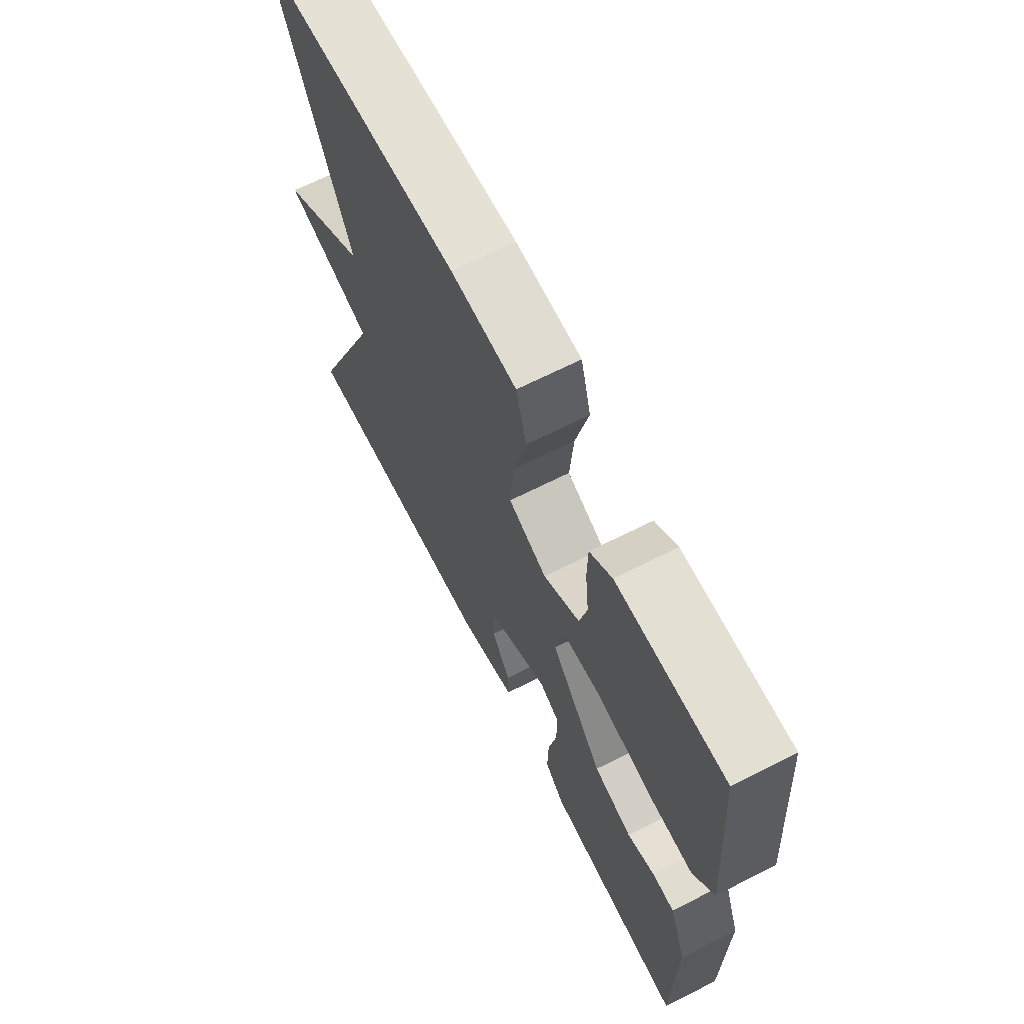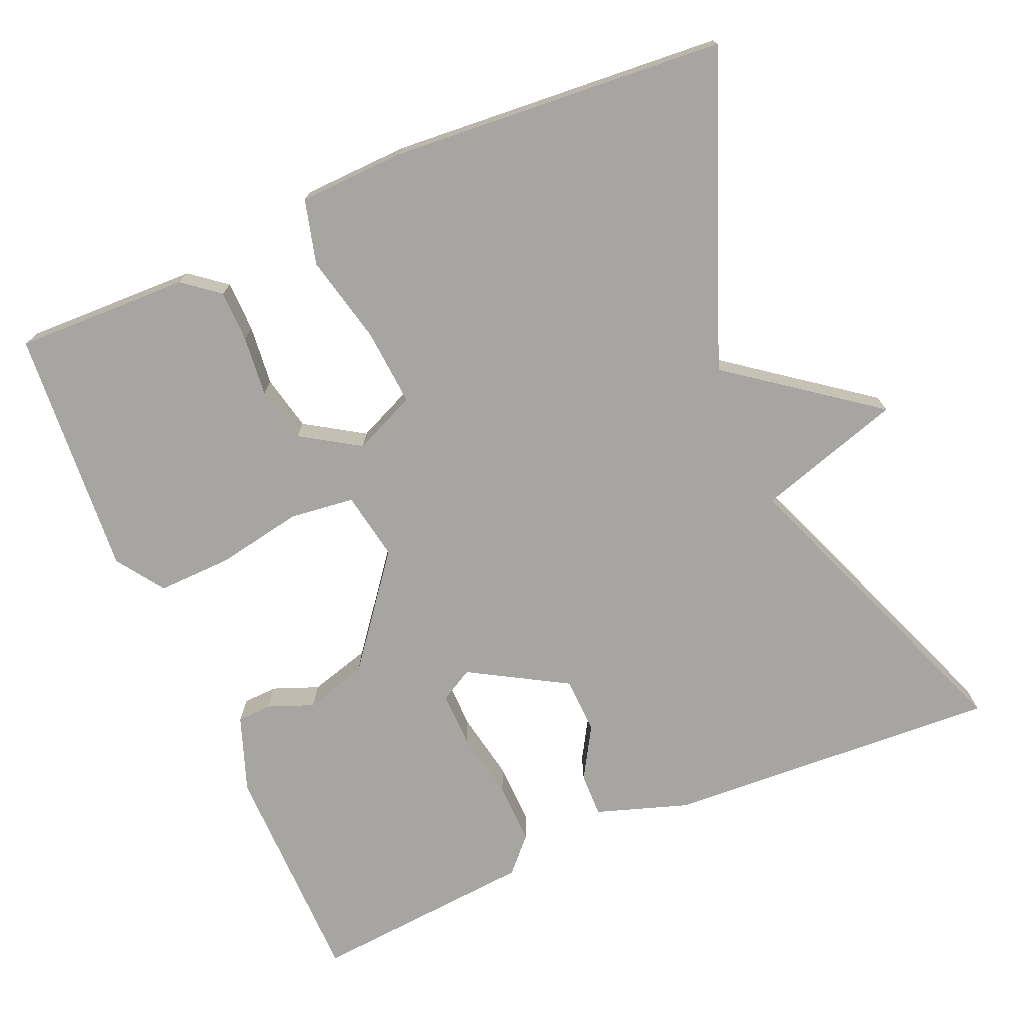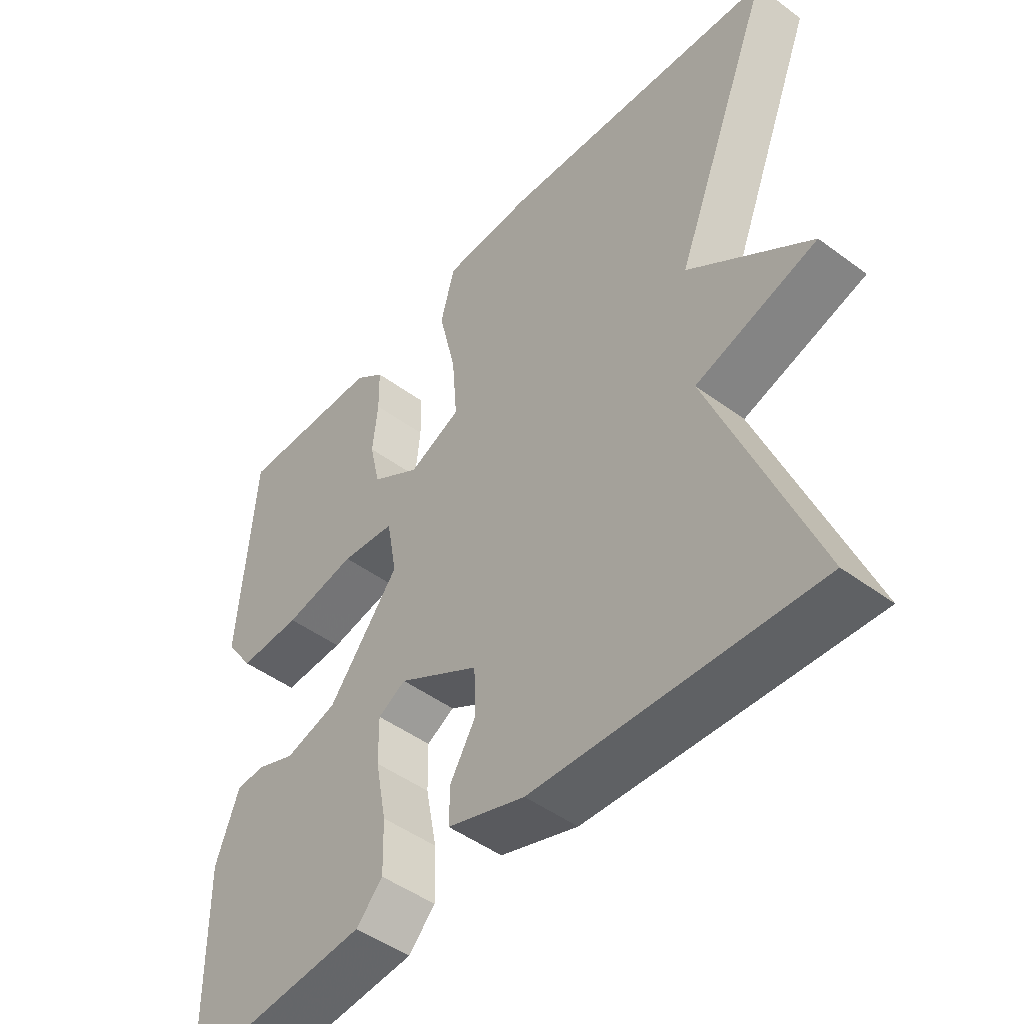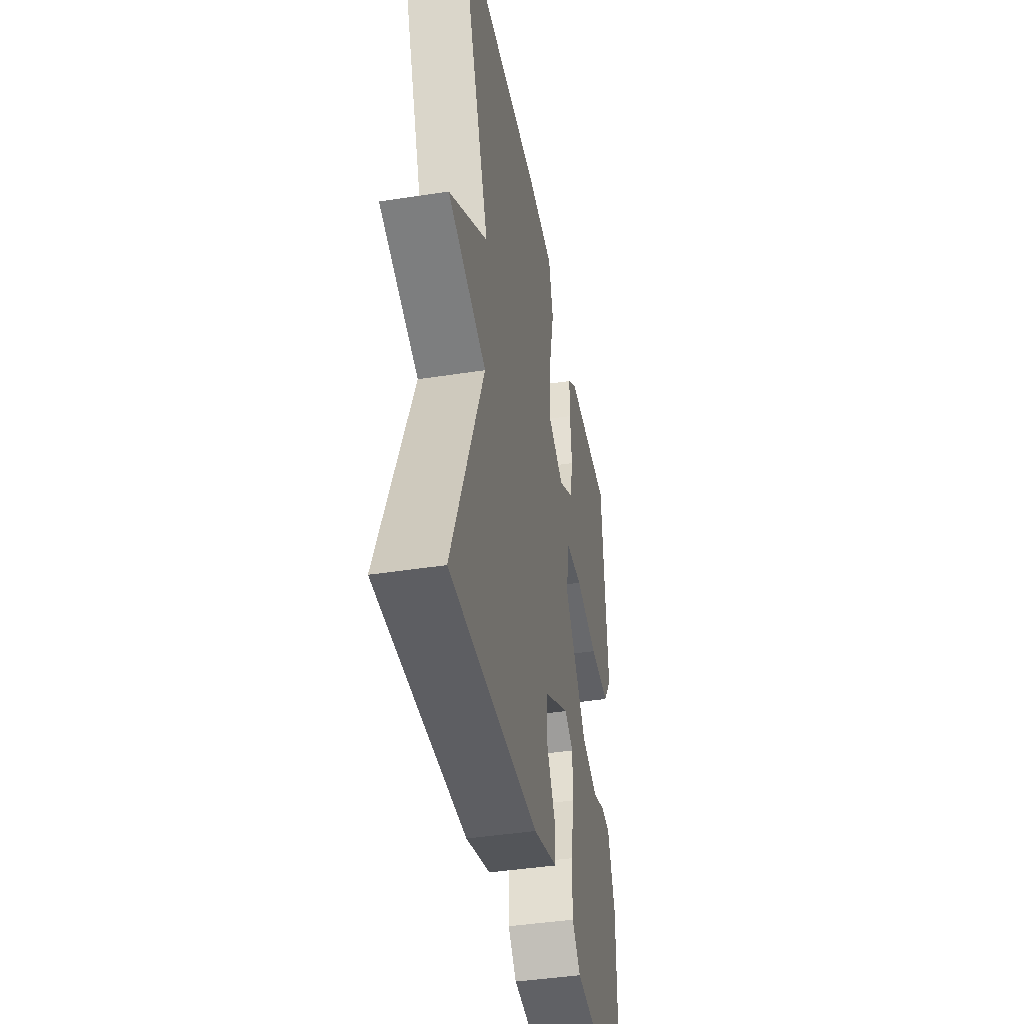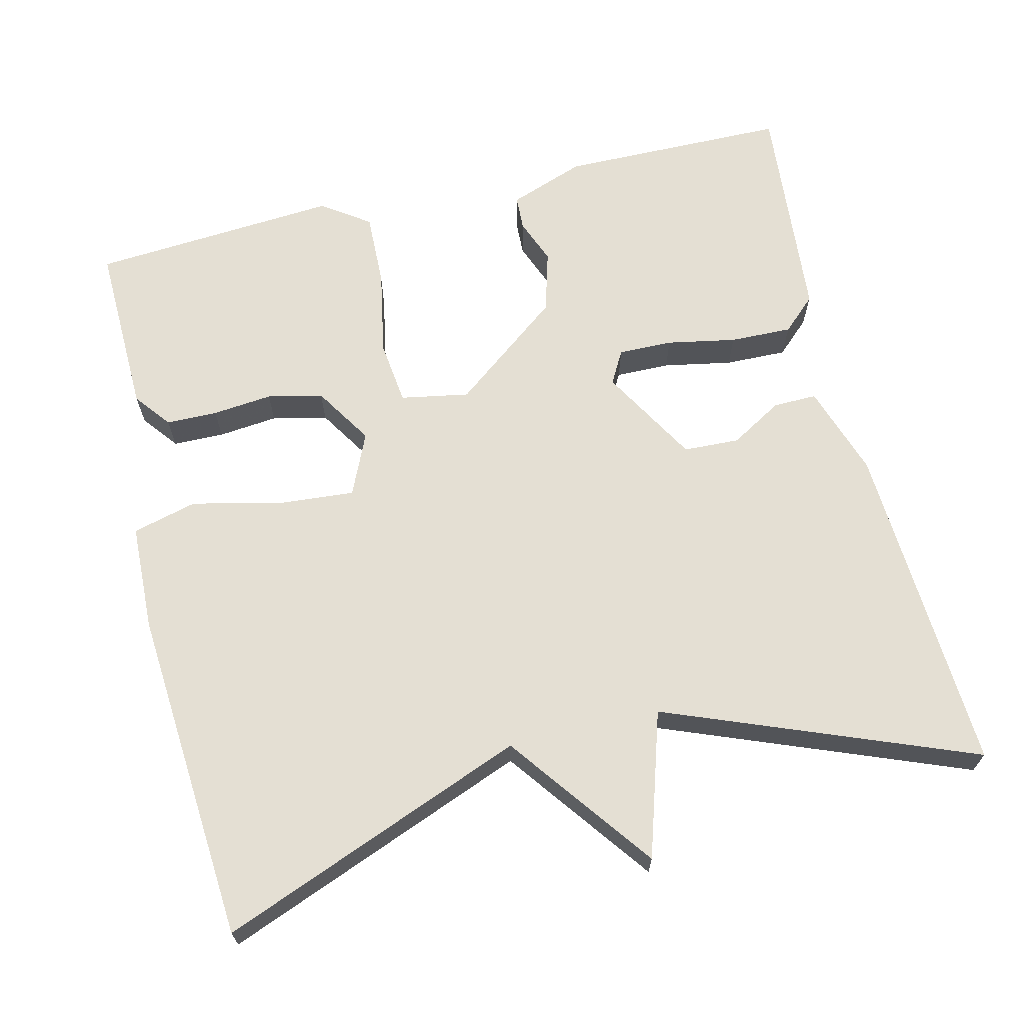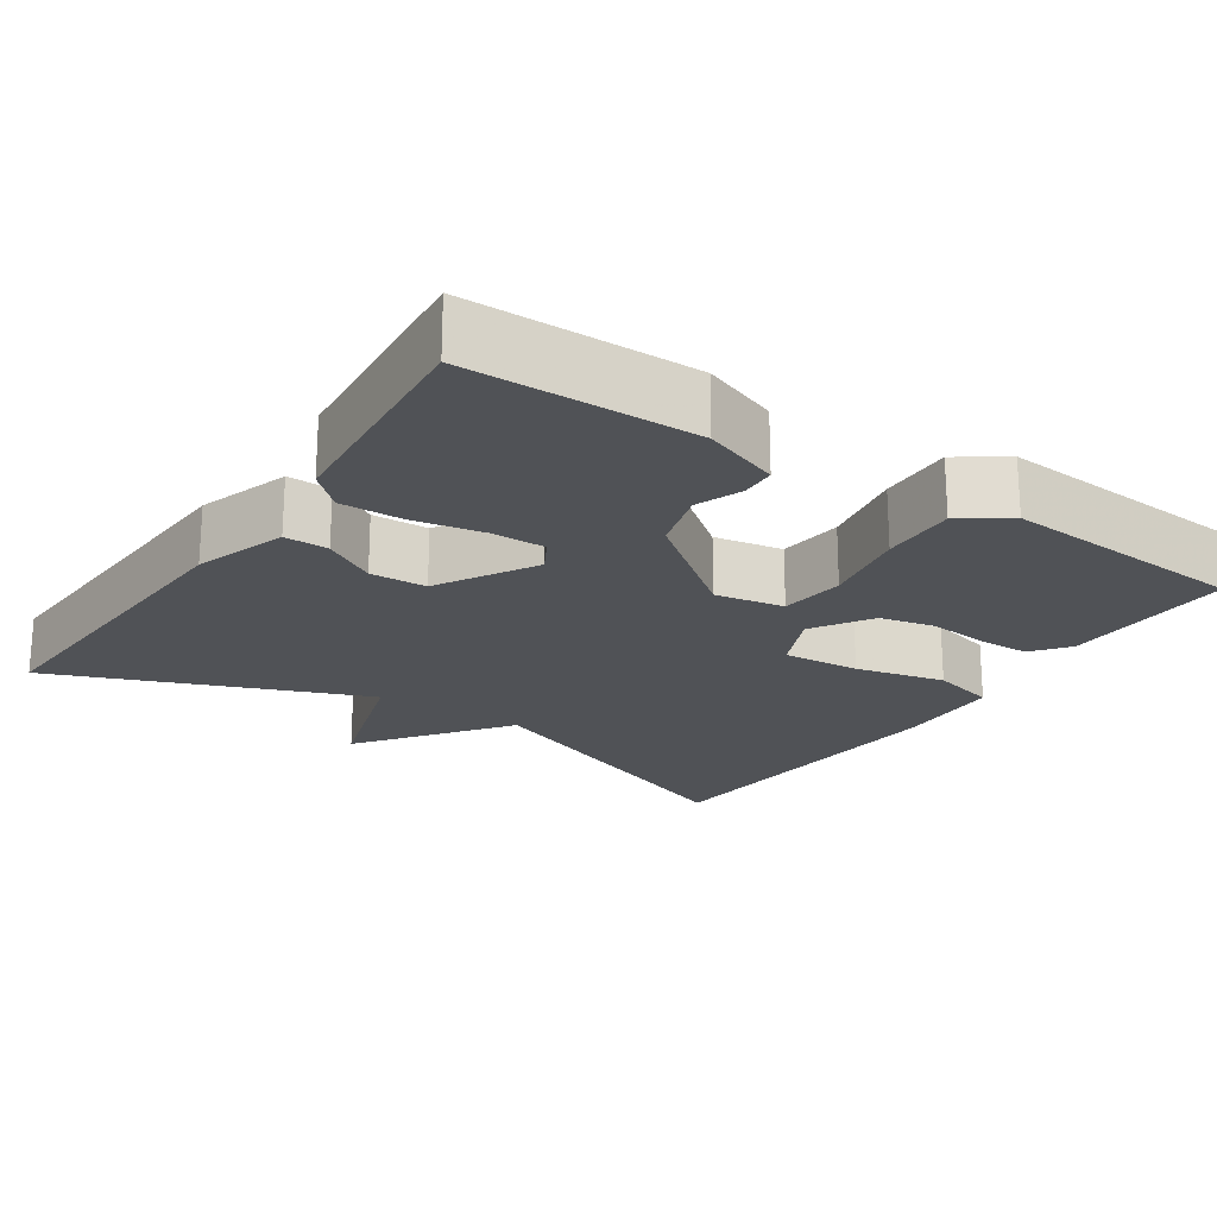
<metadata>
{"format":"obj","ext":"obj","renderer":"f3d","projection":"perspective","resolution":1024,"background":"white","views":[{"elev":67.6,"azim":-116.8,"up":"+Z"},{"elev":-73.7,"azim":23.2,"up":"+Y"},{"elev":-47.7,"azim":50.2,"up":"+Z"},{"elev":-42.6,"azim":100.5,"up":"+Z"},{"elev":66.5,"azim":76.5,"up":"+Y"},{"elev":-21.1,"azim":-123.7,"up":"+Y"}]}
</metadata>
<code>
v 0.5 0.07 -0.5
v 0.065 0.07 -0.476
v -0.055 0.07 -0.436
v -0.054 0.07 -0.379
v -0.014 0.07 -0.311
v -0.017 0.07 -0.238
v -0.143 0.07 -0.165
v -0.186 0.07 -0.189
v -0.185 0.07 -0.26
v -0.168 0.07 -0.35
v -0.166 0.07 -0.431
v -0.207 0.07 -0.475
v -0.5 0.07 -0.5
v -0.503 0.07 -0.203
v -0.467 0.07 -0.104
v -0.422 0.07 -0.102
v -0.363 0.07 -0.125
v -0.282 0.07 -0.102
v -0.172 0.07 0.04
v -0.188 0.07 0.129
v -0.272 0.07 0.139
v -0.384 0.07 0.118
v -0.481 0.07 0.115
v -0.524 0.07 0.177
v -0.5 0.07 0.5
v -0.274 0.07 0.494
v -0.227 0.07 0.457
v -0.226 0.07 0.39
v -0.234 0.07 0.312
v -0.218 0.07 0.24
v -0.142 0.07 0.192
v -0.061 0.07 0.228
v -0.069 0.07 0.328
v -0.096 0.07 0.444
v -0.074 0.07 0.528
v 0.065 0.07 0.533
v 0.5 0.07 0.5
v 0.343 0.07 0.1
v 0.532 0.07 -0.041
v 0.343 0.07 -0.1
v 0.5 0 -0.5
v 0.065 0 -0.476
v -0.055 0 -0.436
v -0.054 0 -0.379
v -0.014 0 -0.311
v -0.017 0 -0.238
v -0.143 0 -0.165
v -0.186 0 -0.189
v -0.185 0 -0.26
v -0.168 0 -0.35
v -0.166 0 -0.431
v -0.207 0 -0.475
v -0.5 0 -0.5
v -0.503 0 -0.203
v -0.467 0 -0.104
v -0.422 0 -0.102
v -0.363 0 -0.125
v -0.282 0 -0.102
v -0.172 0 0.04
v -0.188 0 0.129
v -0.272 0 0.139
v -0.384 0 0.118
v -0.481 0 0.115
v -0.524 0 0.177
v -0.5 0 0.5
v -0.274 0 0.494
v -0.227 0 0.457
v -0.226 0 0.39
v -0.234 0 0.312
v -0.218 0 0.24
v -0.142 0 0.192
v -0.061 0 0.228
v -0.069 0 0.328
v -0.096 0 0.444
v -0.074 0 0.528
v 0.065 0 0.533
v 0.5 0 0.5
v 0.343 0 0.1
v 0.532 0 -0.041
v 0.343 0 -0.1
f 38 39 40
f 36 37 38
f 35 36 38
f 34 35 38
f 33 34 38
f 32 33 38 40
f 40 1 2
f 32 40 2
f 31 32 2
f 27 28 29
f 26 27 29
f 25 26 29
f 24 25 29
f 23 24 29
f 22 23 29
f 21 22 29
f 21 29 30
f 20 21 30 31
f 15 16 17
f 14 15 17
f 13 14 17
f 12 13 17
f 11 12 17
f 10 11 17
f 9 10 17
f 8 9 17 18
f 7 8 18 19
f 2 3 4 5
f 2 5 6
f 31 2 6
f 19 20 31 6
f 6 7 19
f 80 79 78
f 78 77 76
f 78 76 75
f 78 75 74
f 78 74 73
f 80 78 73 72
f 42 41 80
f 42 80 72
f 42 72 71
f 69 68 67
f 69 67 66
f 69 66 65
f 69 65 64
f 69 64 63
f 69 63 62
f 69 62 61
f 70 69 61
f 71 70 61 60
f 57 56 55
f 57 55 54
f 57 54 53
f 57 53 52
f 57 52 51
f 57 51 50
f 57 50 49
f 58 57 49 48
f 59 58 48 47
f 45 44 43 42
f 46 45 42
f 46 42 71
f 46 71 60 59
f 59 47 46
f 1 41 42 2
f 2 42 43 3
f 3 43 44 4
f 4 44 45 5
f 5 45 46 6
f 6 46 47 7
f 7 47 48 8
f 8 48 49 9
f 9 49 50 10
f 10 50 51 11
f 11 51 52 12
f 12 52 53 13
f 13 53 54 14
f 14 54 55 15
f 15 55 56 16
f 16 56 57 17
f 17 57 58 18
f 18 58 59 19
f 19 59 60 20
f 20 60 61 21
f 21 61 62 22
f 22 62 63 23
f 23 63 64 24
f 24 64 65 25
f 25 65 66 26
f 26 66 67 27
f 27 67 68 28
f 28 68 69 29
f 29 69 70 30
f 30 70 71 31
f 31 71 72 32
f 32 72 73 33
f 33 73 74 34
f 34 74 75 35
f 35 75 76 36
f 36 76 77 37
f 37 77 78 38
f 38 78 79 39
f 39 79 80 40
f 40 80 41 1

</code>
